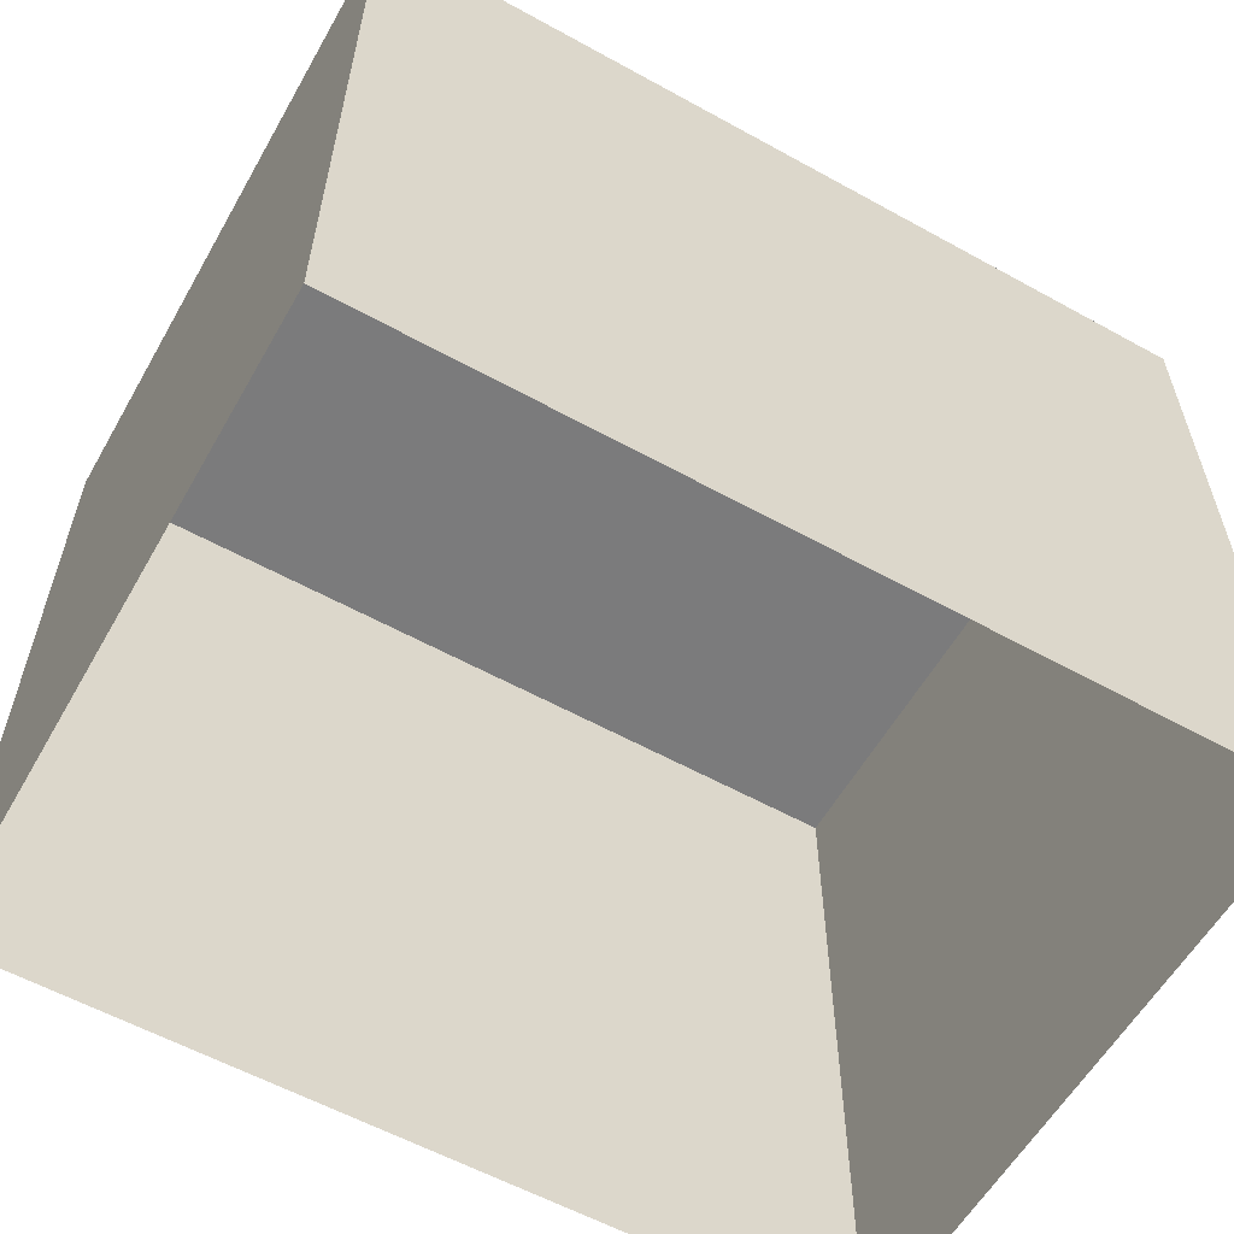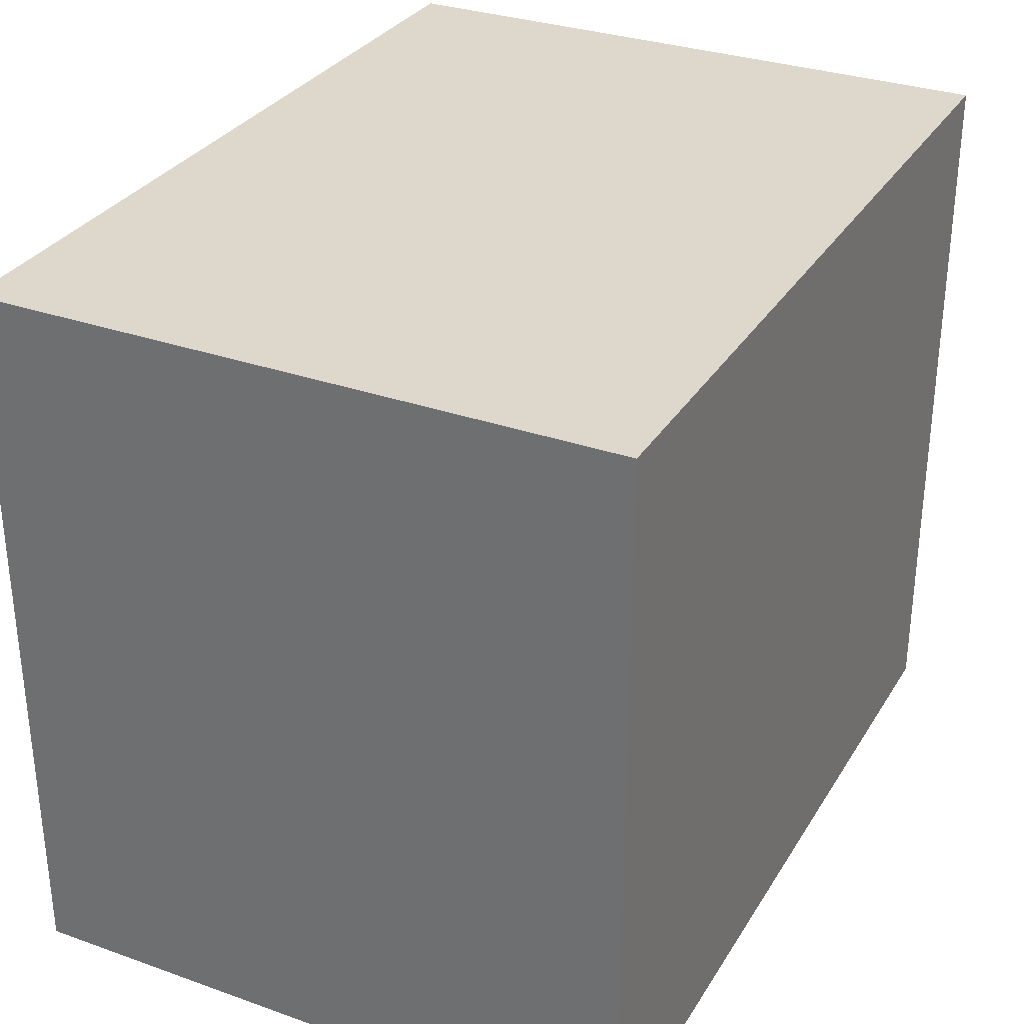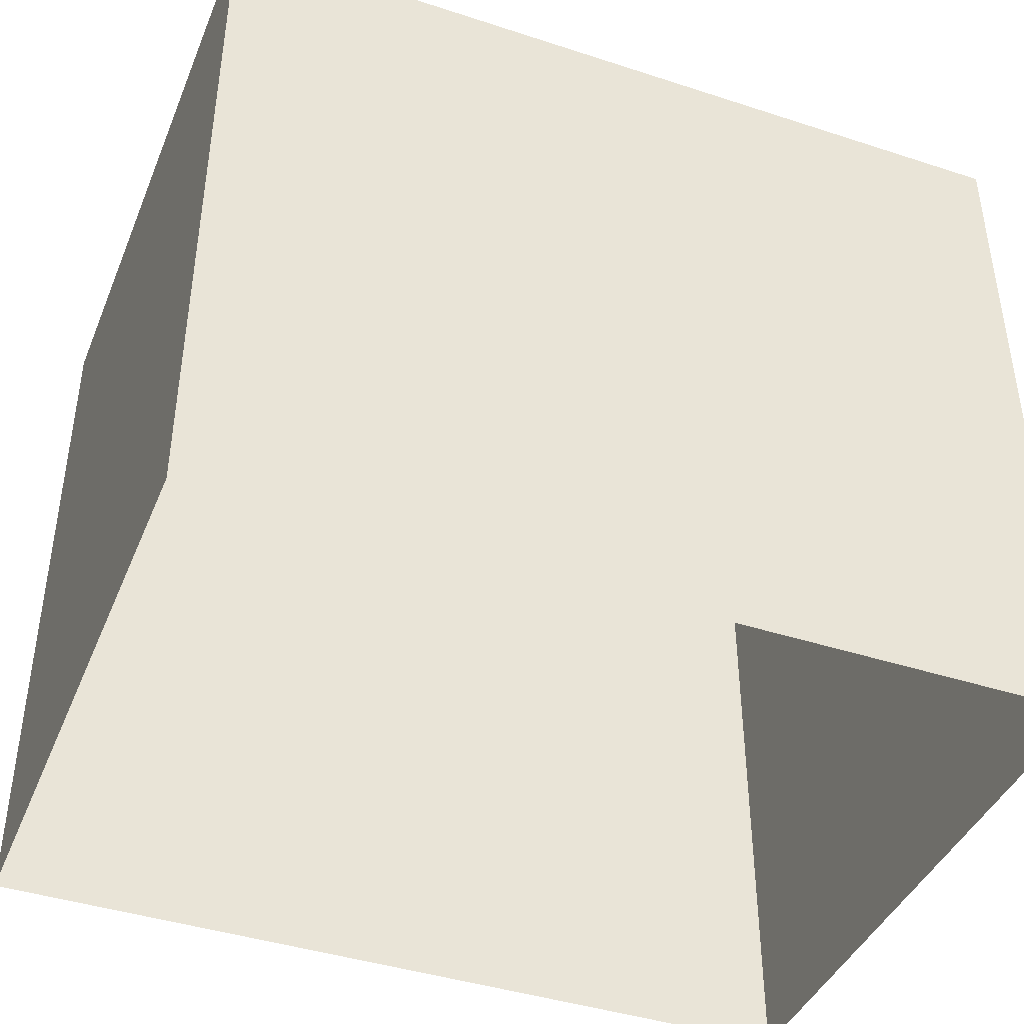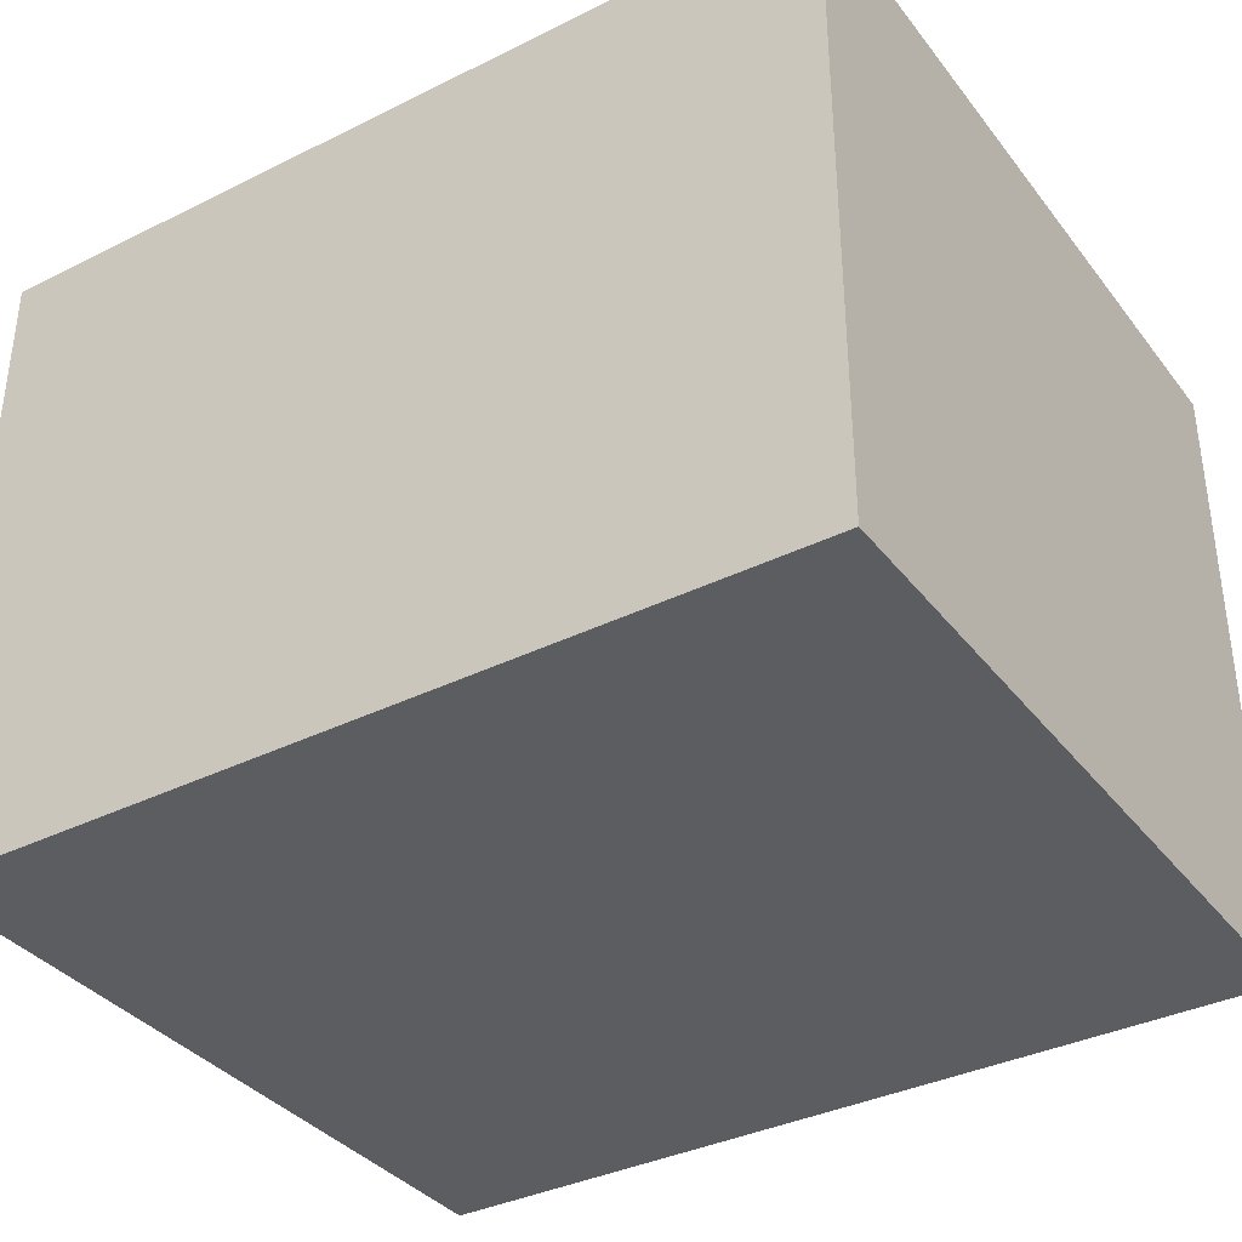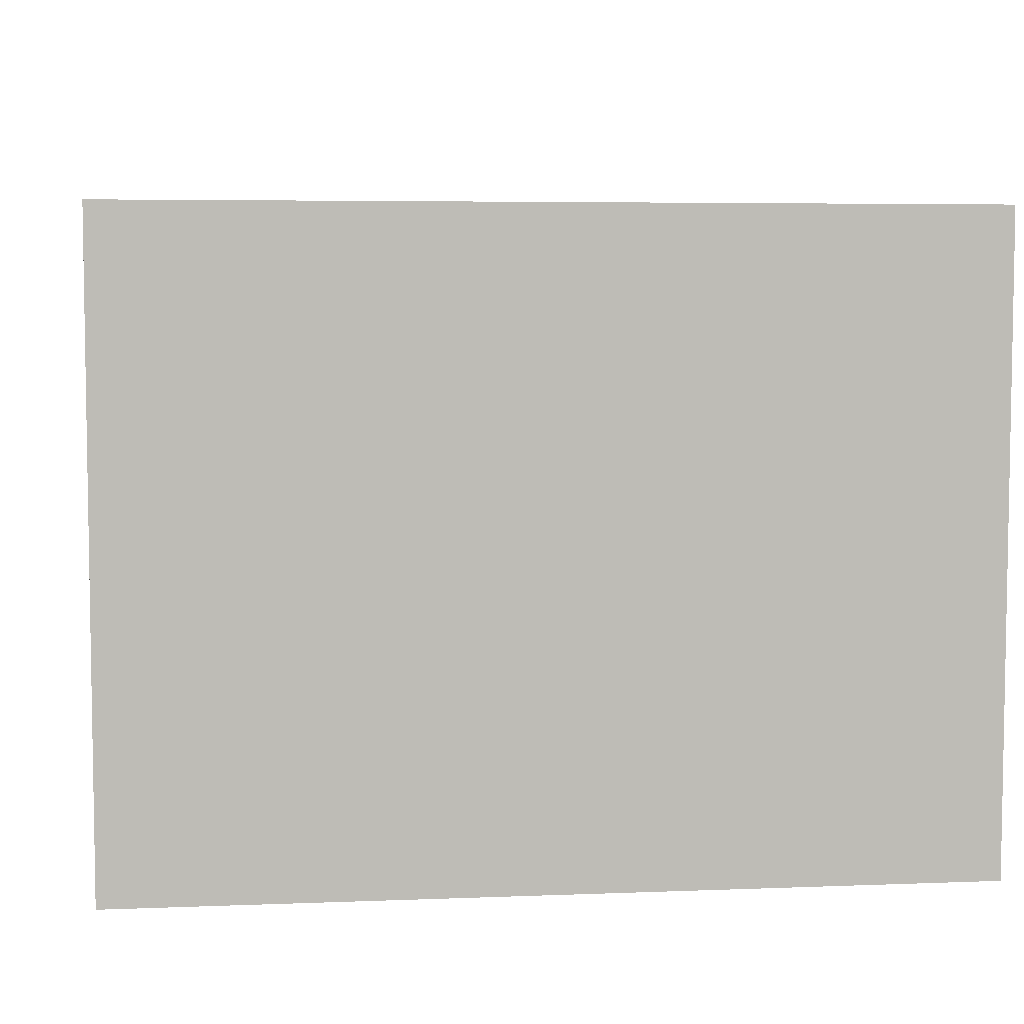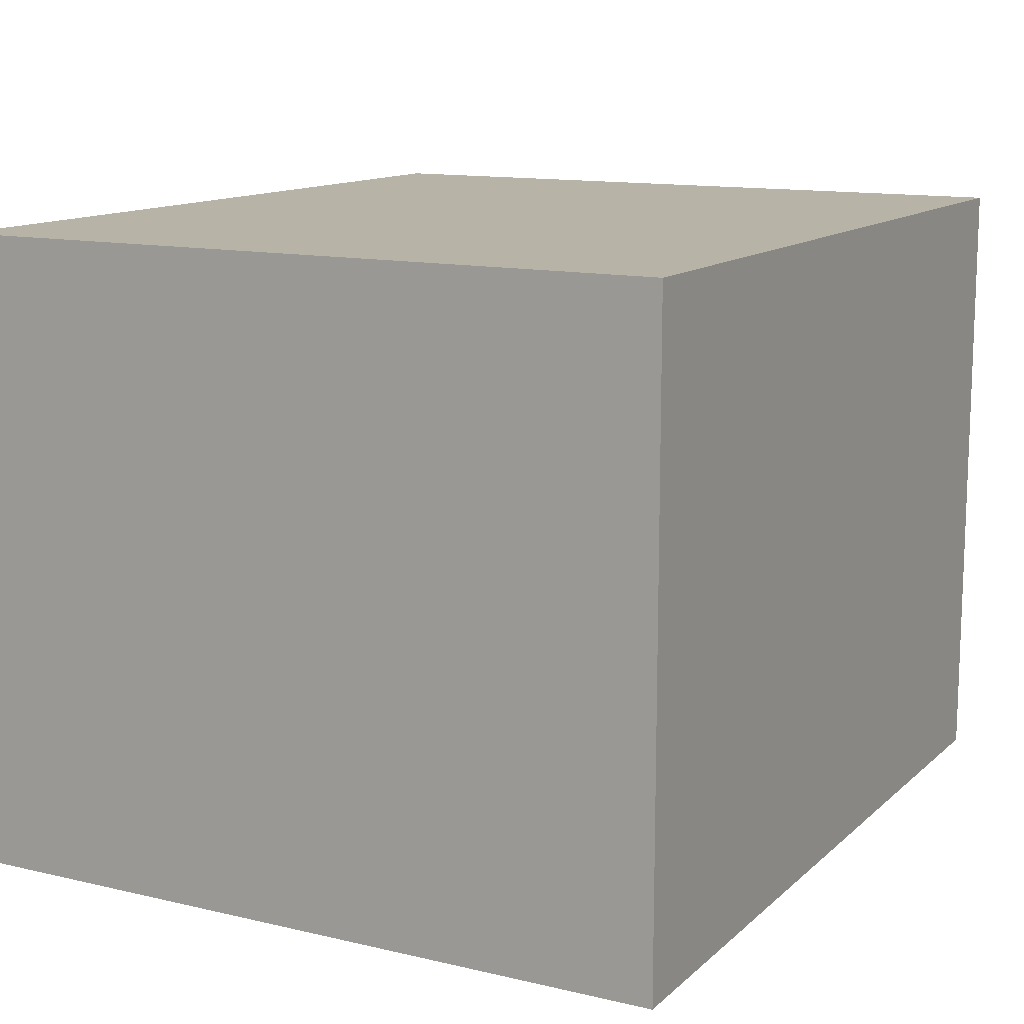
<metadata>
{"format":"obj","ext":"obj","renderer":"f3d","projection":"perspective","resolution":1024,"background":"white","views":[{"elev":-58.6,"azim":-29.6,"up":"+Z"},{"elev":31.5,"azim":-63.4,"up":"+Z"},{"elev":-41.9,"azim":158.5,"up":"+Z"},{"elev":-36.3,"azim":32.8,"up":"+Y"},{"elev":5.9,"azim":-7.0,"up":"+Y"},{"elev":12.7,"azim":-61.6,"up":"+Y"}]}
</metadata>
<code>
v -8.882e+04 -9.961e+04 6.881
v -8.882e+04 -9.96e+04 6.881
v -8.882e+04 -9.96e+04 6.881
v -8.882e+04 -9.961e+04 6.881
v -8.882e+04 -9.96e+04 11.4
v -8.882e+04 -9.961e+04 11.4
v -8.882e+04 -9.96e+04 11.4
v -8.882e+04 -9.961e+04 11.4
f 1 2 3
f 1 4 2
f 5 6 7
f 5 8 6
f 5 2 4
f 8 5 4
f 7 1 3
f 7 6 1
f 6 4 1
f 6 8 4
f 7 3 2
f 5 7 2

</code>
